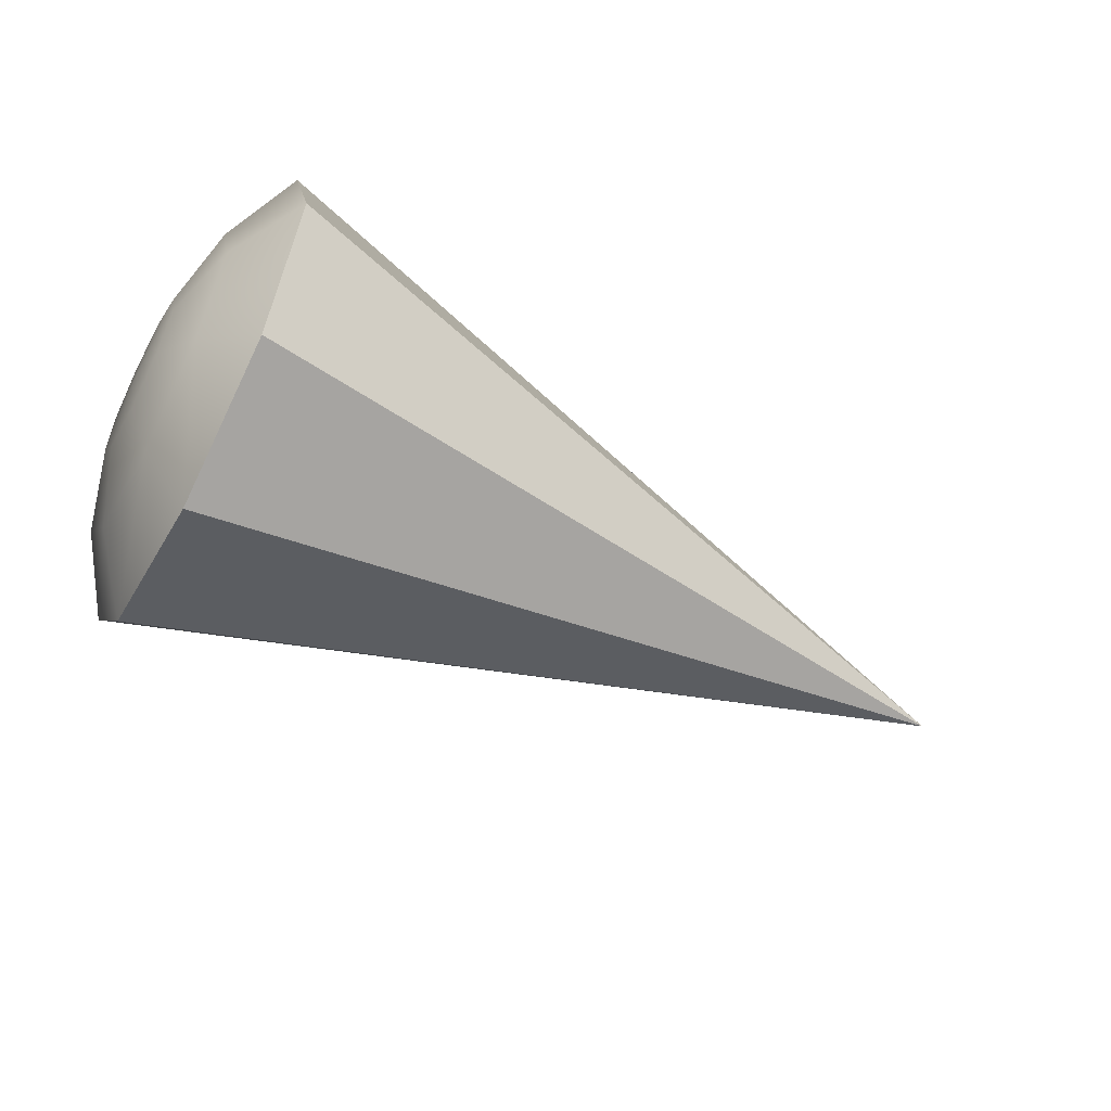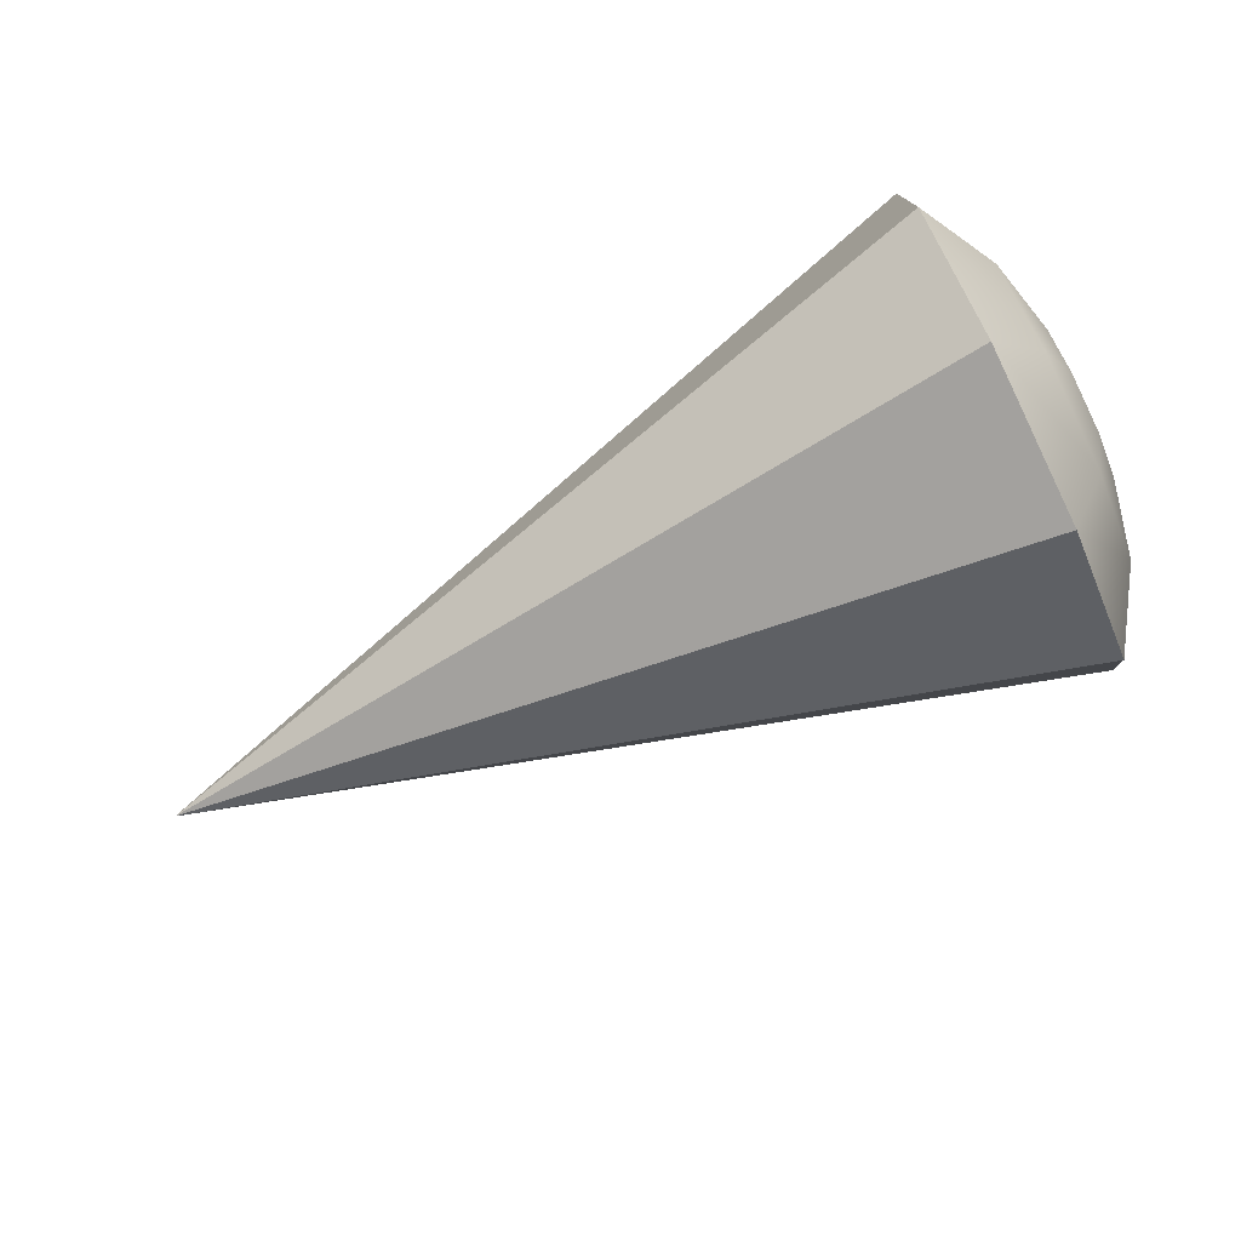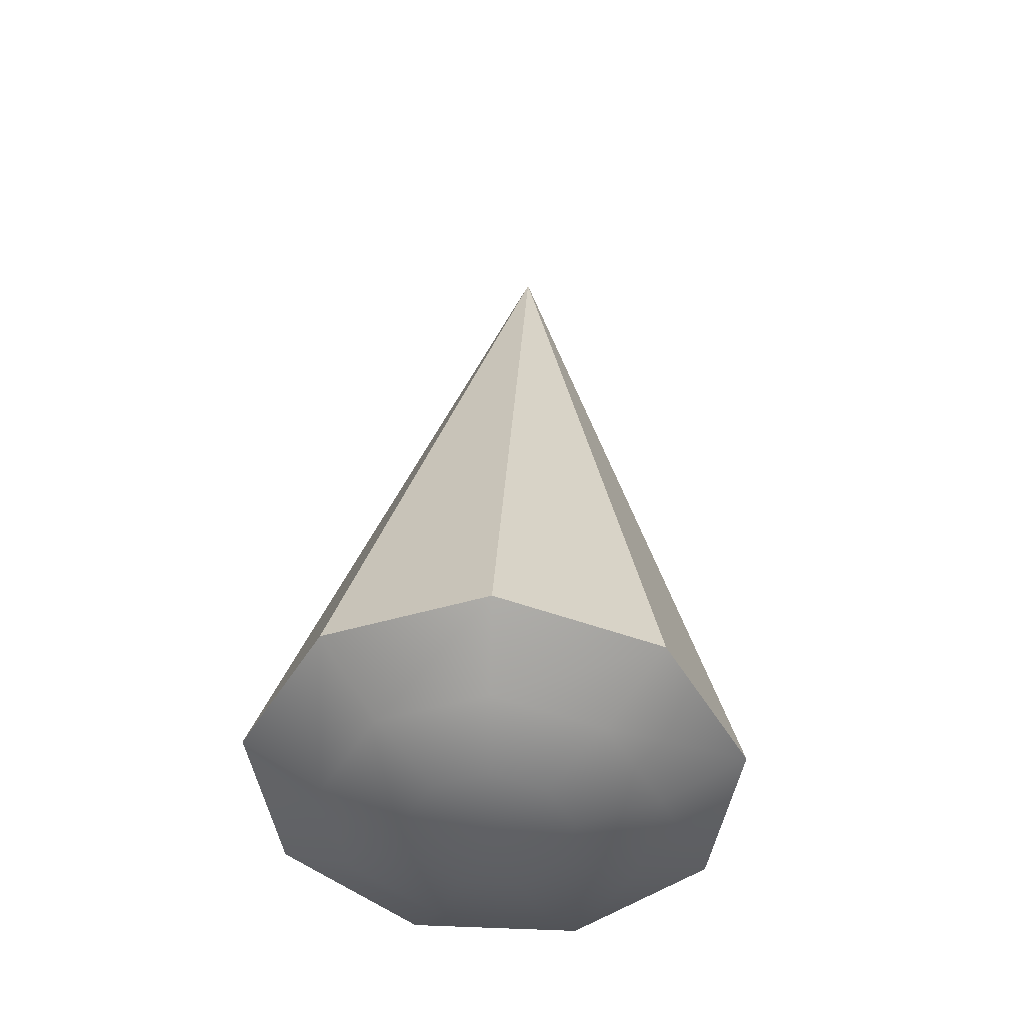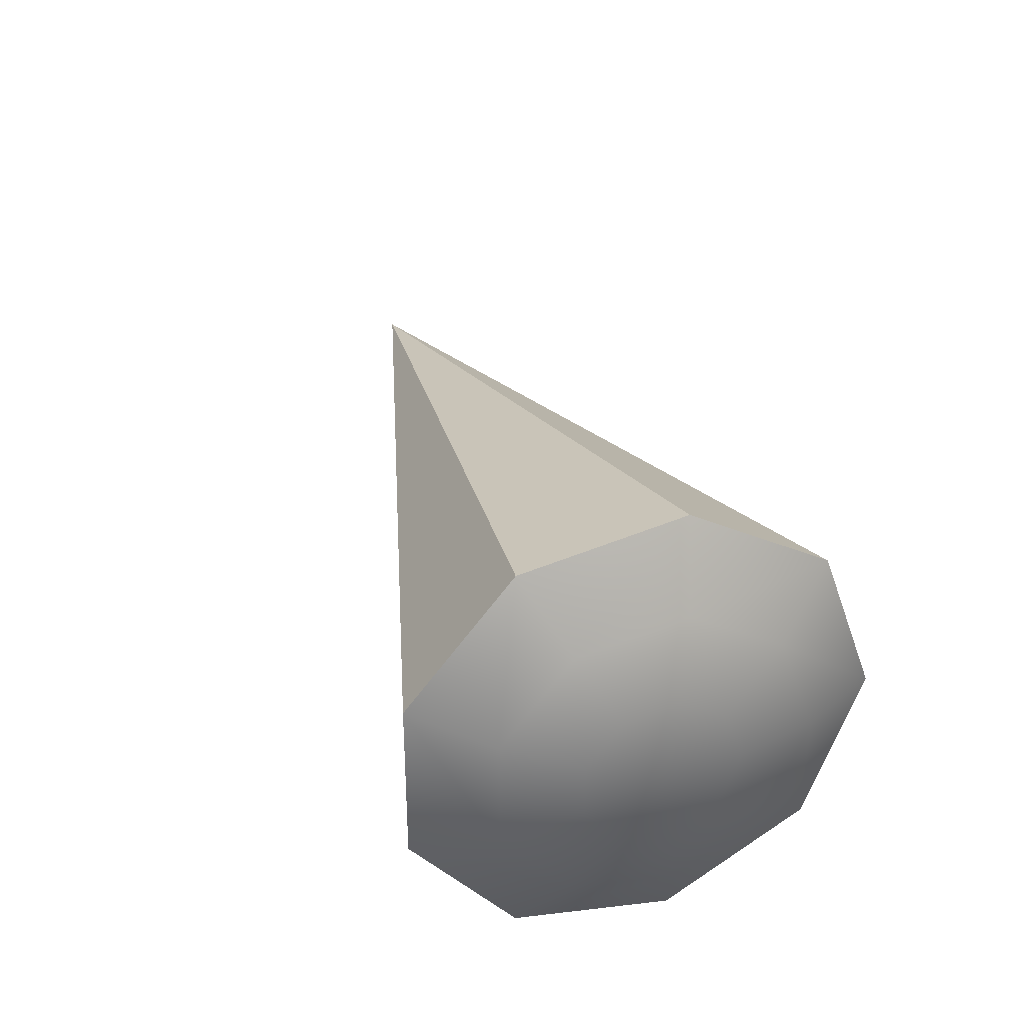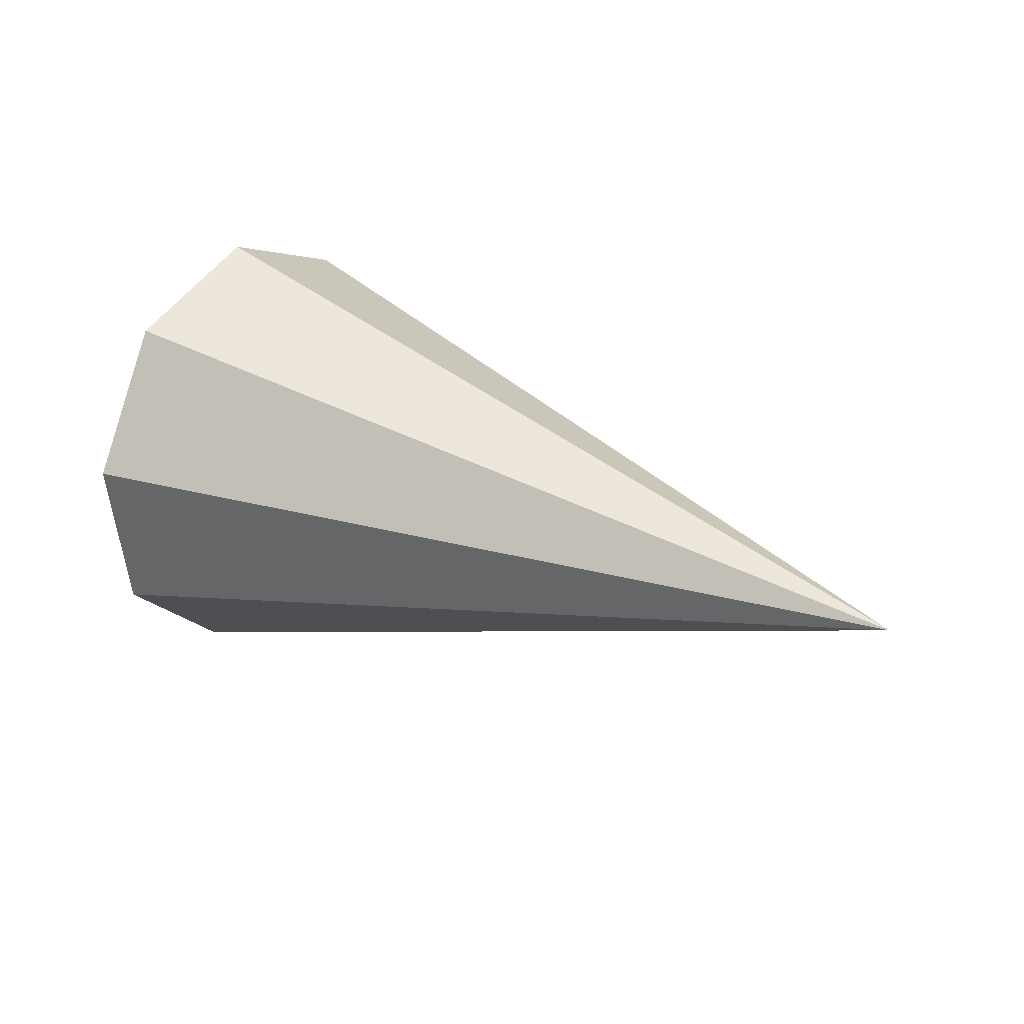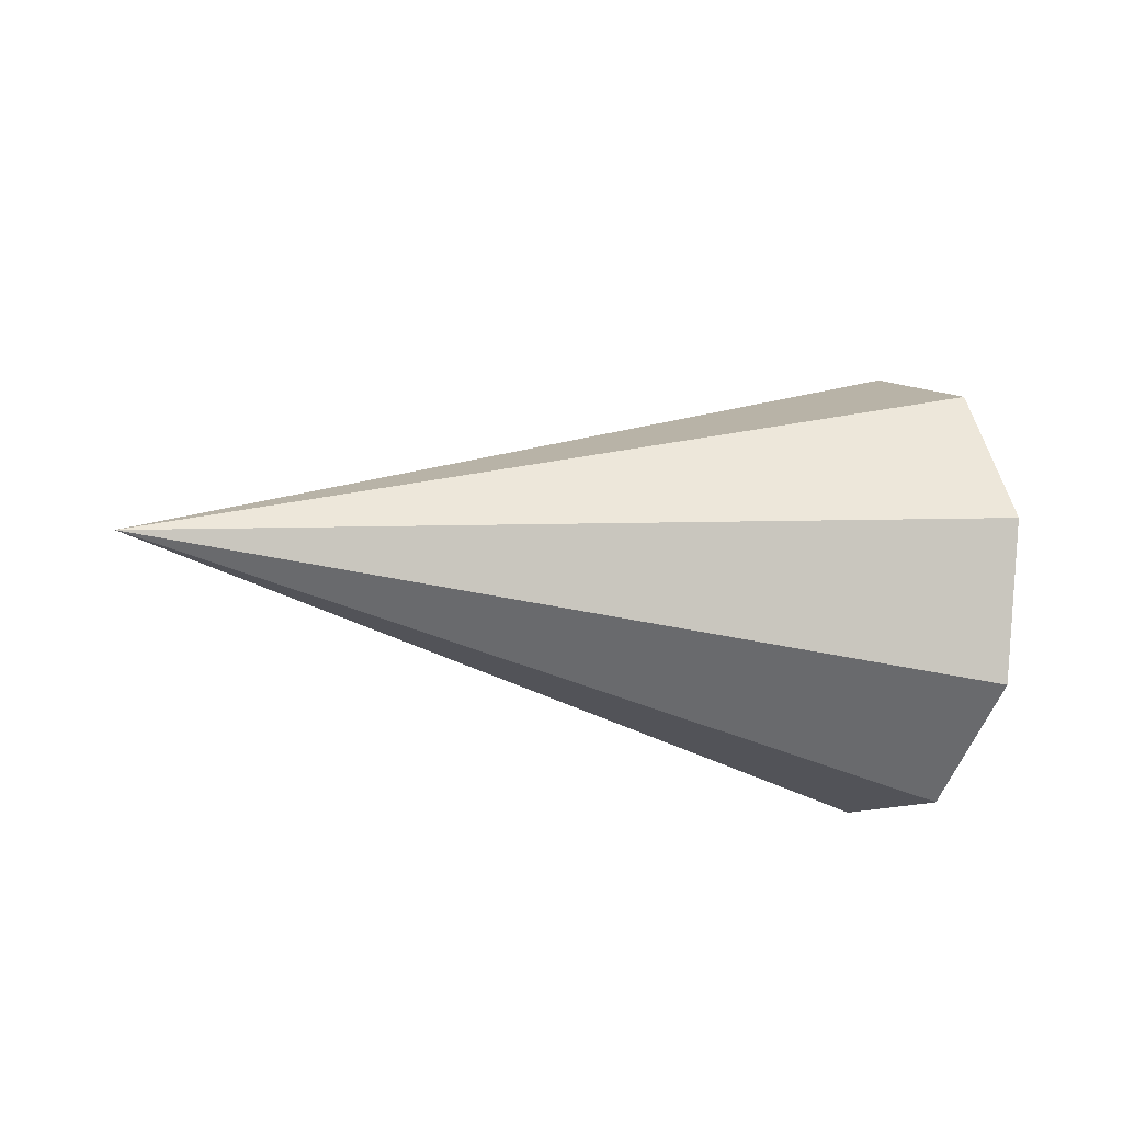
<metadata>
{"format":"obj","ext":"obj","renderer":"f3d","projection":"perspective","resolution":1024,"background":"white","views":[{"elev":-55.0,"azim":151.3,"up":"+Z"},{"elev":-76.0,"azim":25.3,"up":"+Z"},{"elev":40.6,"azim":92.6,"up":"+Y"},{"elev":34.2,"azim":71.2,"up":"+Z"},{"elev":25.1,"azim":-145.1,"up":"+Y"},{"elev":-10.7,"azim":-25.4,"up":"+Y"}]}
</metadata>
<code>
g default
v 2.083 0.2658 -0.223
v 2.083 0.06025 -0.3417
v 2.083 -0.1735 -0.3005
v 2.083 -0.326 -0.1187
v 2.083 -0.326 0.1187
v 2.083 -0.1735 0.3005
v 2.083 0.06025 0.3417
v 2.083 0.2658 0.223
v 2.083 0.3469 -0
v 1.995 0.5315 -0.446
v 1.995 0.1205 -0.6833
v 1.995 -0.3469 -0.6009
v 1.995 -0.652 -0.2373
v 1.995 -0.652 0.2373
v 1.995 -0.3469 0.6009
v 1.995 0.1205 0.6833
v 1.995 0.5315 0.446
v 1.995 0.6939 0
v 1.809 0.7973 -0.669
v 1.809 0.1807 -1.025
v 1.809 -0.5204 -0.9014
v 1.809 -0.9781 -0.356
v 1.809 -0.9781 0.356
v 1.809 -0.5204 0.9014
v 1.809 0.1807 1.025
v 1.809 0.7973 0.669
v 1.809 1.041 0
v 1.292 0.6834 -0.5735
v 1.292 0.1549 -0.8786
v 1.292 -0.4461 -0.7726
v 1.292 -0.8383 -0.3051
v 1.292 -0.8383 0.3051
v 1.292 -0.4461 0.7726
v 1.292 0.1549 0.8786
v 1.292 0.6834 0.5735
v 1.292 0.8921 0
v 0.7753 0.5695 -0.4779
v 0.7753 0.1291 -0.7322
v 0.7753 -0.3717 -0.6438
v 0.7753 -0.6986 -0.2543
v 0.7753 -0.6986 0.2543
v 0.7753 -0.3717 0.6438
v 0.7753 0.1291 0.7322
v 0.7753 0.5695 0.4779
v 0.7753 0.7434 0
v 0.2584 0.4556 -0.3823
v 0.2584 0.1033 -0.5857
v 0.2584 -0.2974 -0.5151
v 0.2584 -0.5589 -0.2034
v 0.2584 -0.5589 0.2034
v 0.2584 -0.2974 0.5151
v 0.2584 0.1033 0.5857
v 0.2584 0.4556 0.3823
v 0.2584 0.5948 0
v -0.2584 0.3417 -0.2867
v -0.2584 0.07746 -0.4393
v -0.2584 -0.223 -0.3863
v -0.2584 -0.4192 -0.1526
v -0.2584 -0.4192 0.1526
v -0.2584 -0.223 0.3863
v -0.2584 0.07746 0.4393
v -0.2584 0.3417 0.2867
v -0.2584 0.4461 0
v -0.7753 0.2278 -0.1912
v -0.7753 0.05164 -0.2929
v -0.7753 -0.1487 -0.2575
v -0.7753 -0.2794 -0.1017
v -0.7753 -0.2794 0.1017
v -0.7753 -0.1487 0.2575
v -0.7753 0.05164 0.2929
v -0.7753 0.2278 0.1912
v -0.7753 0.2974 0
v -1.292 0.1139 -0.09558
v -1.292 0.02582 -0.1464
v -1.292 -0.07434 -0.1288
v -1.292 -0.1397 -0.05085
v -1.292 -0.1397 0.05085
v -1.292 -0.07434 0.1288
v -1.292 0.02582 0.1464
v -1.292 0.1139 0.09558
v -1.292 0.1487 0
v 2.097 -0 -0
v -1.809 0 0
g pCone1
f 1 2 11 10
f 2 3 12 11
f 3 4 13 12
f 4 5 14 13
f 5 6 15 14
f 6 7 16 15
f 7 8 17 16
f 8 9 18 17
f 9 1 10 18
f 10 11 20 19
f 11 12 21 20
f 12 13 22 21
f 13 14 23 22
f 14 15 24 23
f 15 16 25 24
f 16 17 26 25
f 17 18 27 26
f 18 10 19 27
f 19 20 29 28
f 20 21 30 29
f 21 22 31 30
f 22 23 32 31
f 23 24 33 32
f 24 25 34 33
f 25 26 35 34
f 26 27 36 35
f 27 19 28 36
f 28 29 38 37
f 29 30 39 38
f 30 31 40 39
f 31 32 41 40
f 32 33 42 41
f 33 34 43 42
f 34 35 44 43
f 35 36 45 44
f 36 28 37 45
f 37 38 47 46
f 38 39 48 47
f 39 40 49 48
f 40 41 50 49
f 41 42 51 50
f 42 43 52 51
f 43 44 53 52
f 44 45 54 53
f 45 37 46 54
f 46 47 56 55
f 47 48 57 56
f 48 49 58 57
f 49 50 59 58
f 50 51 60 59
f 51 52 61 60
f 52 53 62 61
f 53 54 63 62
f 54 46 55 63
f 55 56 65 64
f 56 57 66 65
f 57 58 67 66
f 58 59 68 67
f 59 60 69 68
f 60 61 70 69
f 61 62 71 70
f 62 63 72 71
f 63 55 64 72
f 64 65 74 73
f 65 66 75 74
f 66 67 76 75
f 67 68 77 76
f 68 69 78 77
f 69 70 79 78
f 70 71 80 79
f 71 72 81 80
f 72 64 73 81
f 2 1 82
f 3 2 82
f 4 3 82
f 5 4 82
f 6 5 82
f 7 6 82
f 8 7 82
f 9 8 82
f 1 9 82
f 73 74 83
f 74 75 83
f 75 76 83
f 76 77 83
f 77 78 83
f 78 79 83
f 79 80 83
f 80 81 83
f 81 73 83

</code>
